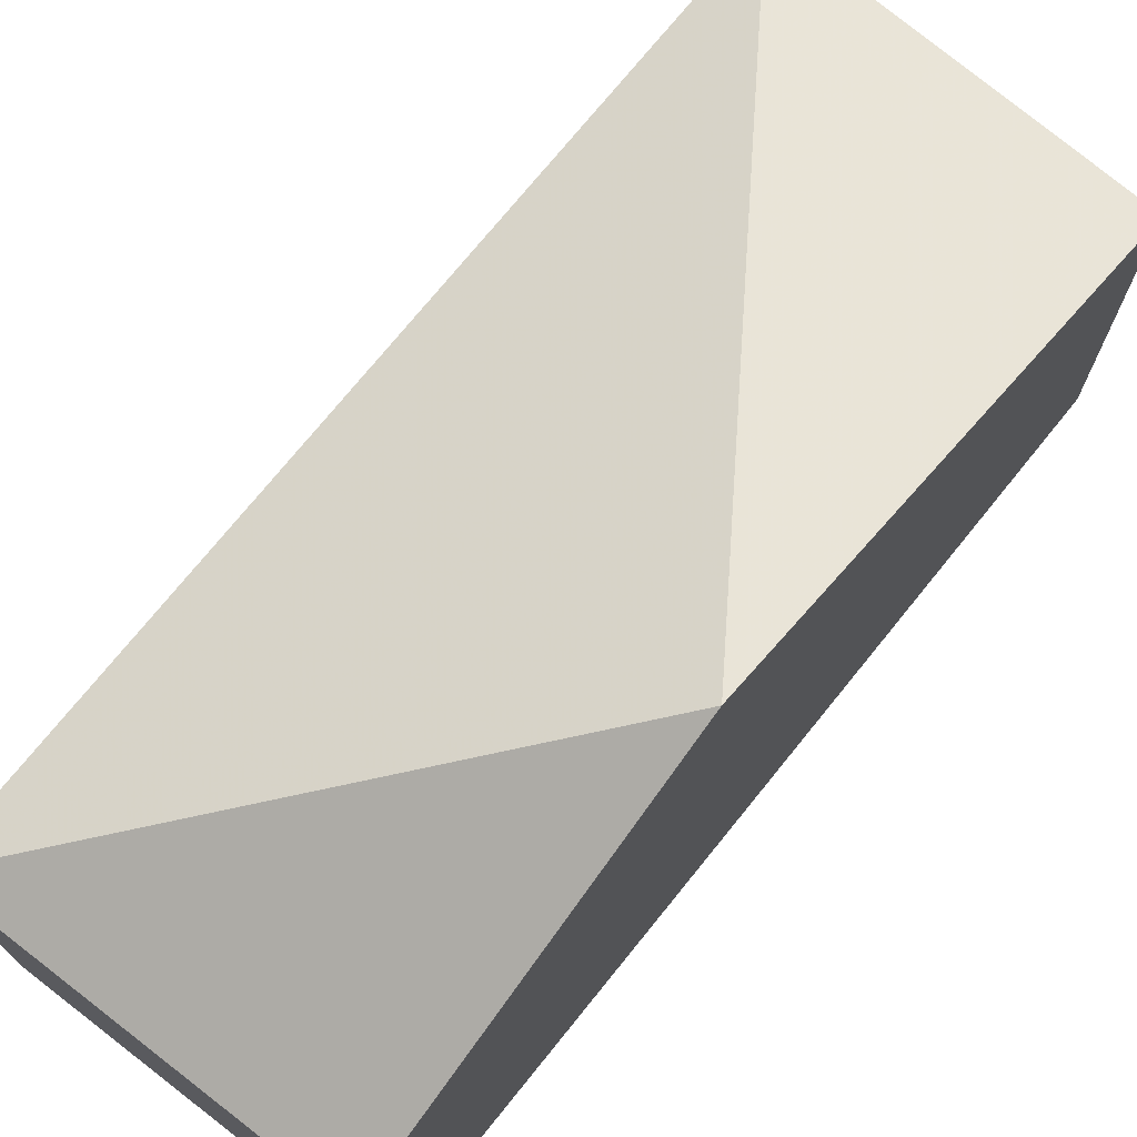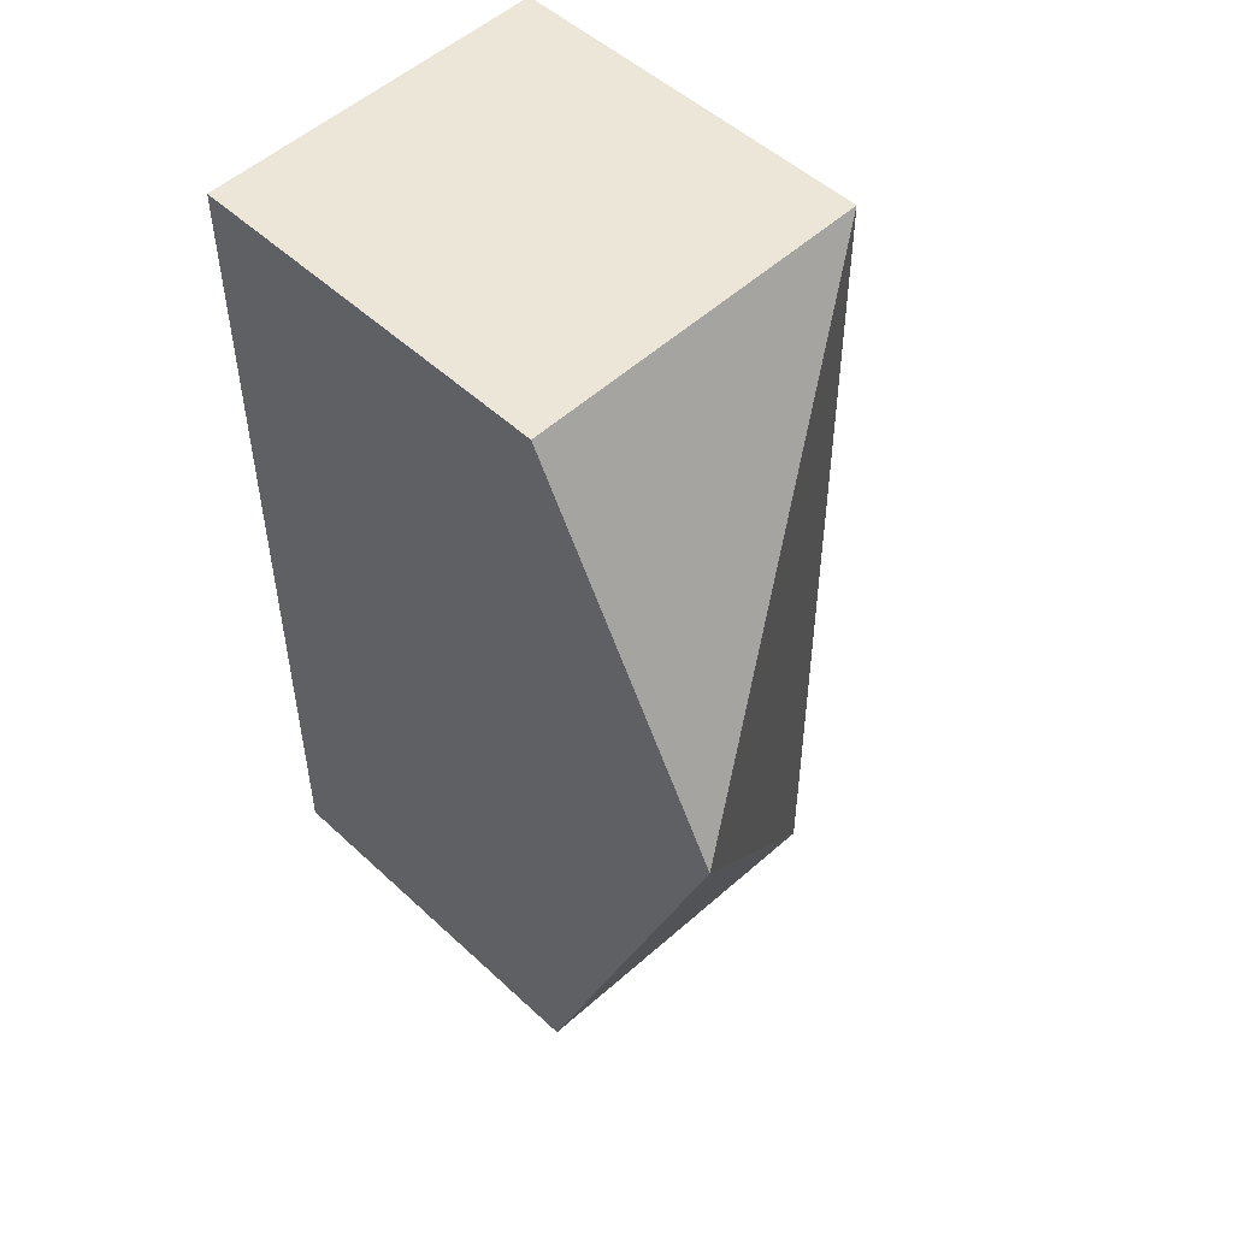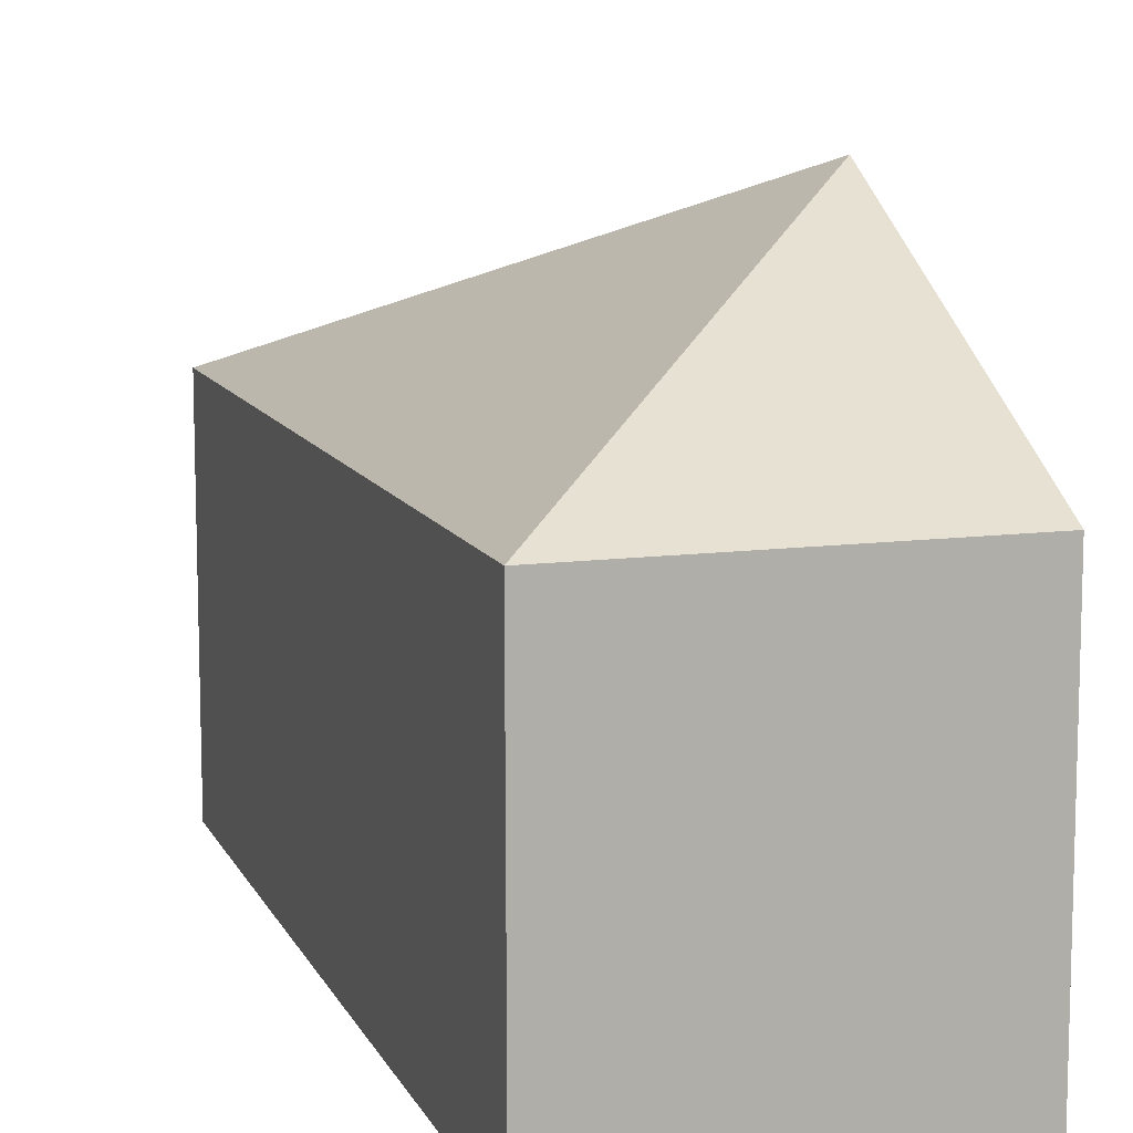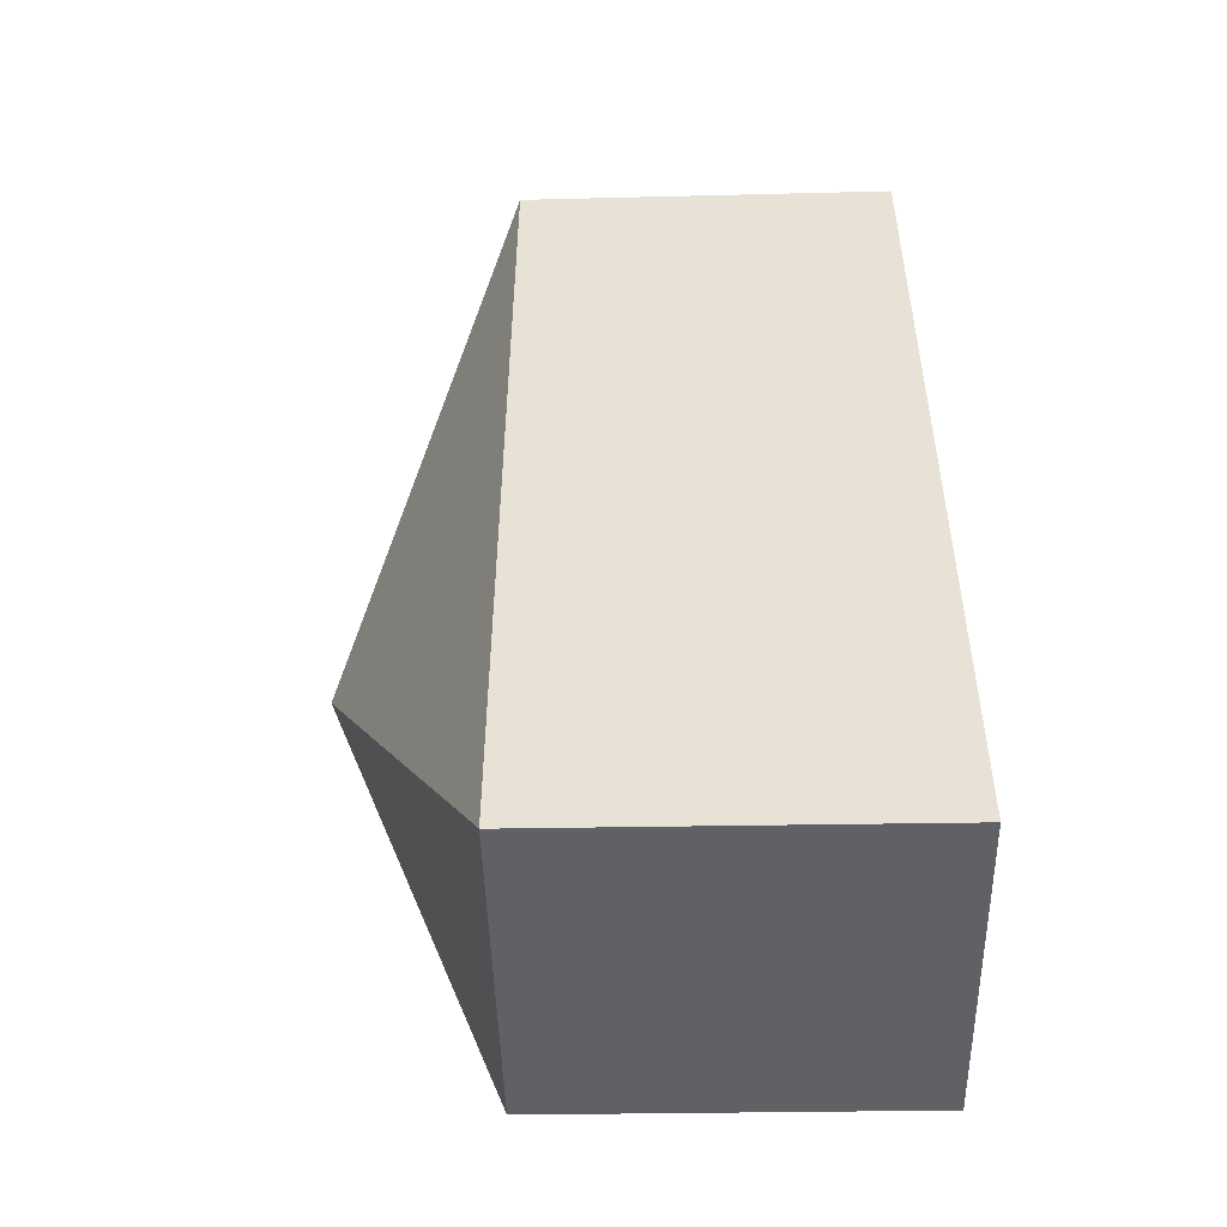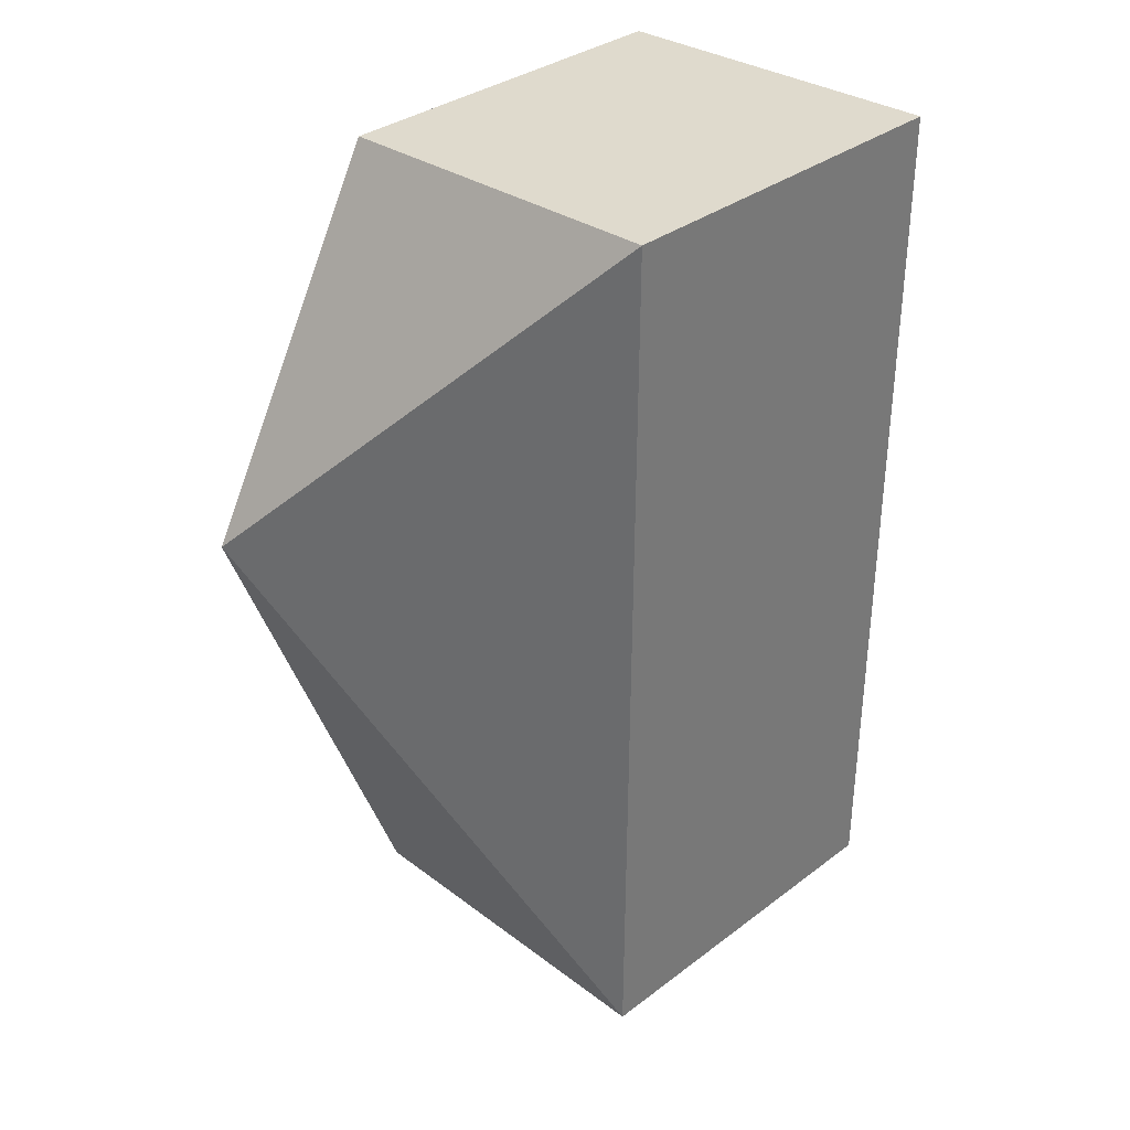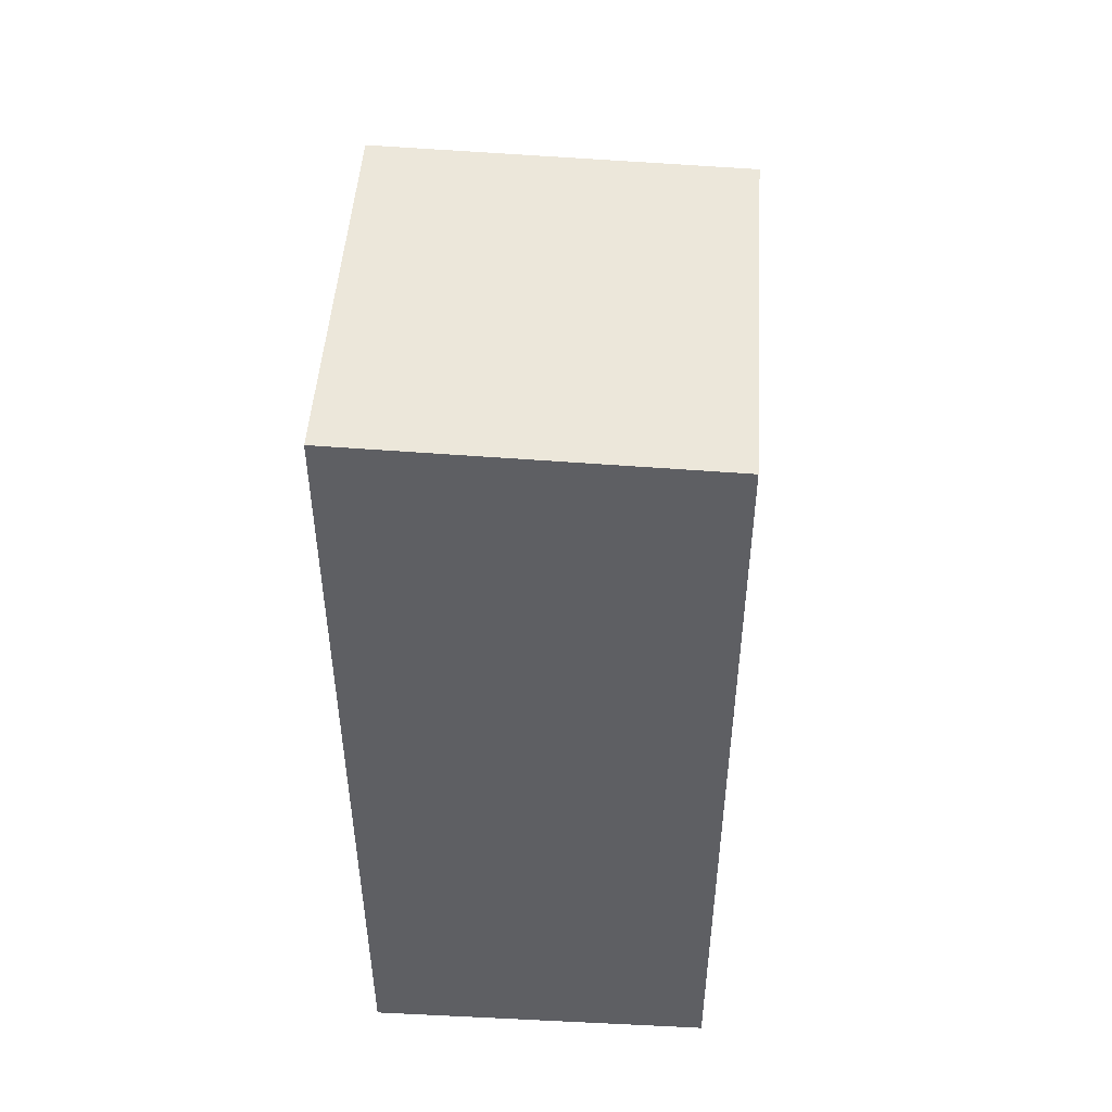
<metadata>
{"format":"obj","ext":"obj","renderer":"f3d","projection":"perspective","resolution":1024,"background":"white","views":[{"elev":73.5,"azim":-141.1,"up":"+Z"},{"elev":50.8,"azim":-44.6,"up":"+Y"},{"elev":10.8,"azim":162.2,"up":"+Z"},{"elev":-49.0,"azim":91.4,"up":"+Y"},{"elev":33.9,"azim":44.4,"up":"+Y"},{"elev":48.7,"azim":-176.2,"up":"+Y"}]}
</metadata>
<code>
v -0.05817 0.001567 -0.002298
v -0.05078 -0.009216 -0.006329
v -0.05076 0.009224 -0.006398
v -0.05815 0.009092 -0.0143
v -0.05816 -0.009091 -0.0143
v -0.05814 0.009053 -0.006416
v -0.05816 -0.009045 -0.006347
v -0.05078 -0.009264 -0.0143
v -0.05077 0.009265 -0.0143
f 1 2 3
f 5 1 4
f 6 1 3
f 6 4 1
f 7 2 1
f 7 1 5
f 8 7 5
f 8 2 7
f 8 5 4
f 9 8 4
f 9 3 2
f 9 2 8
f 9 6 3
f 9 4 6

</code>
